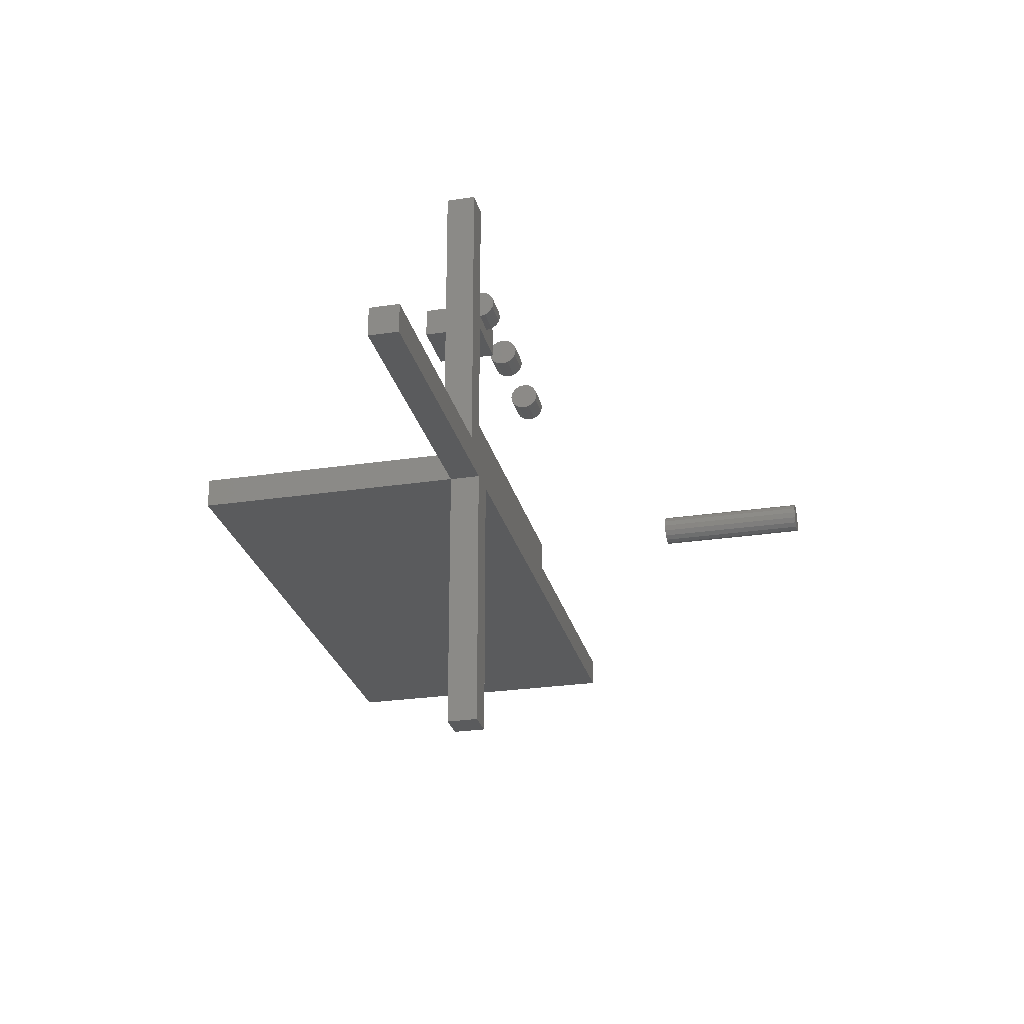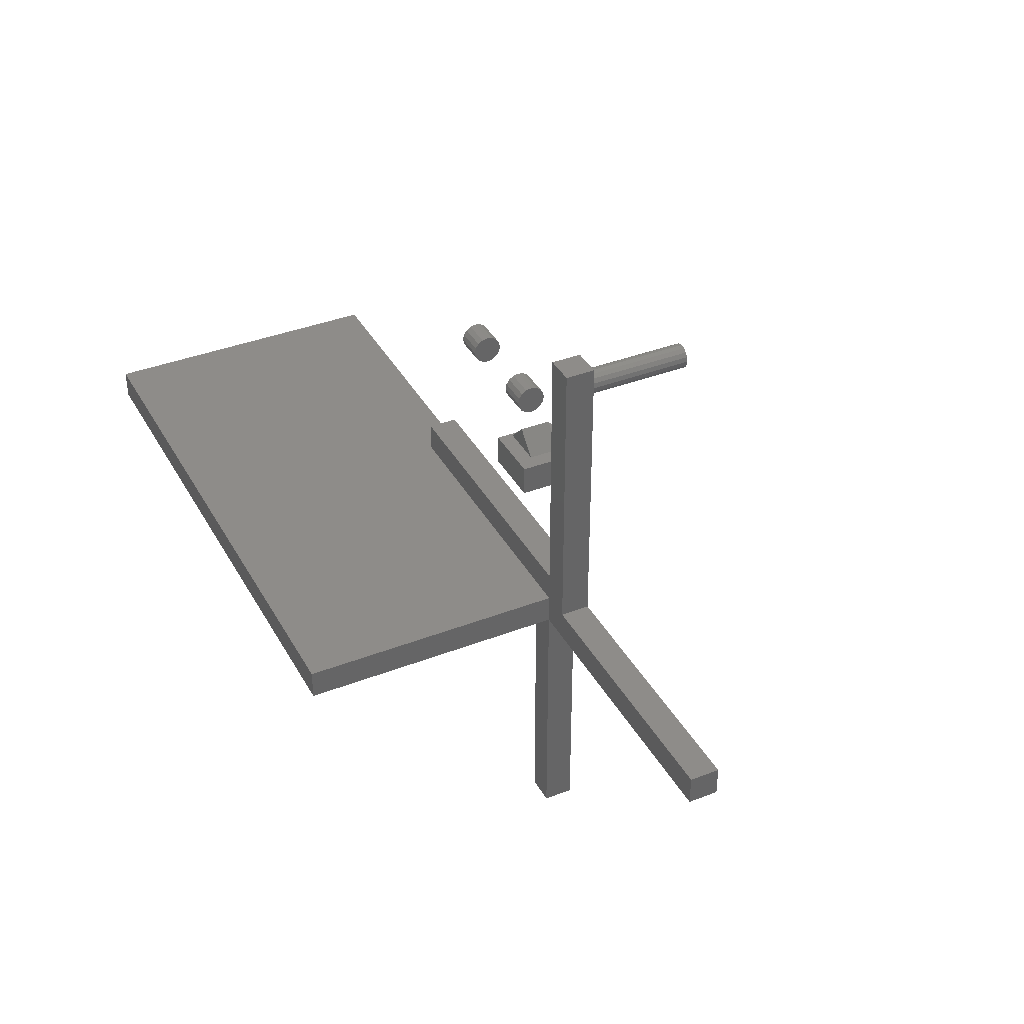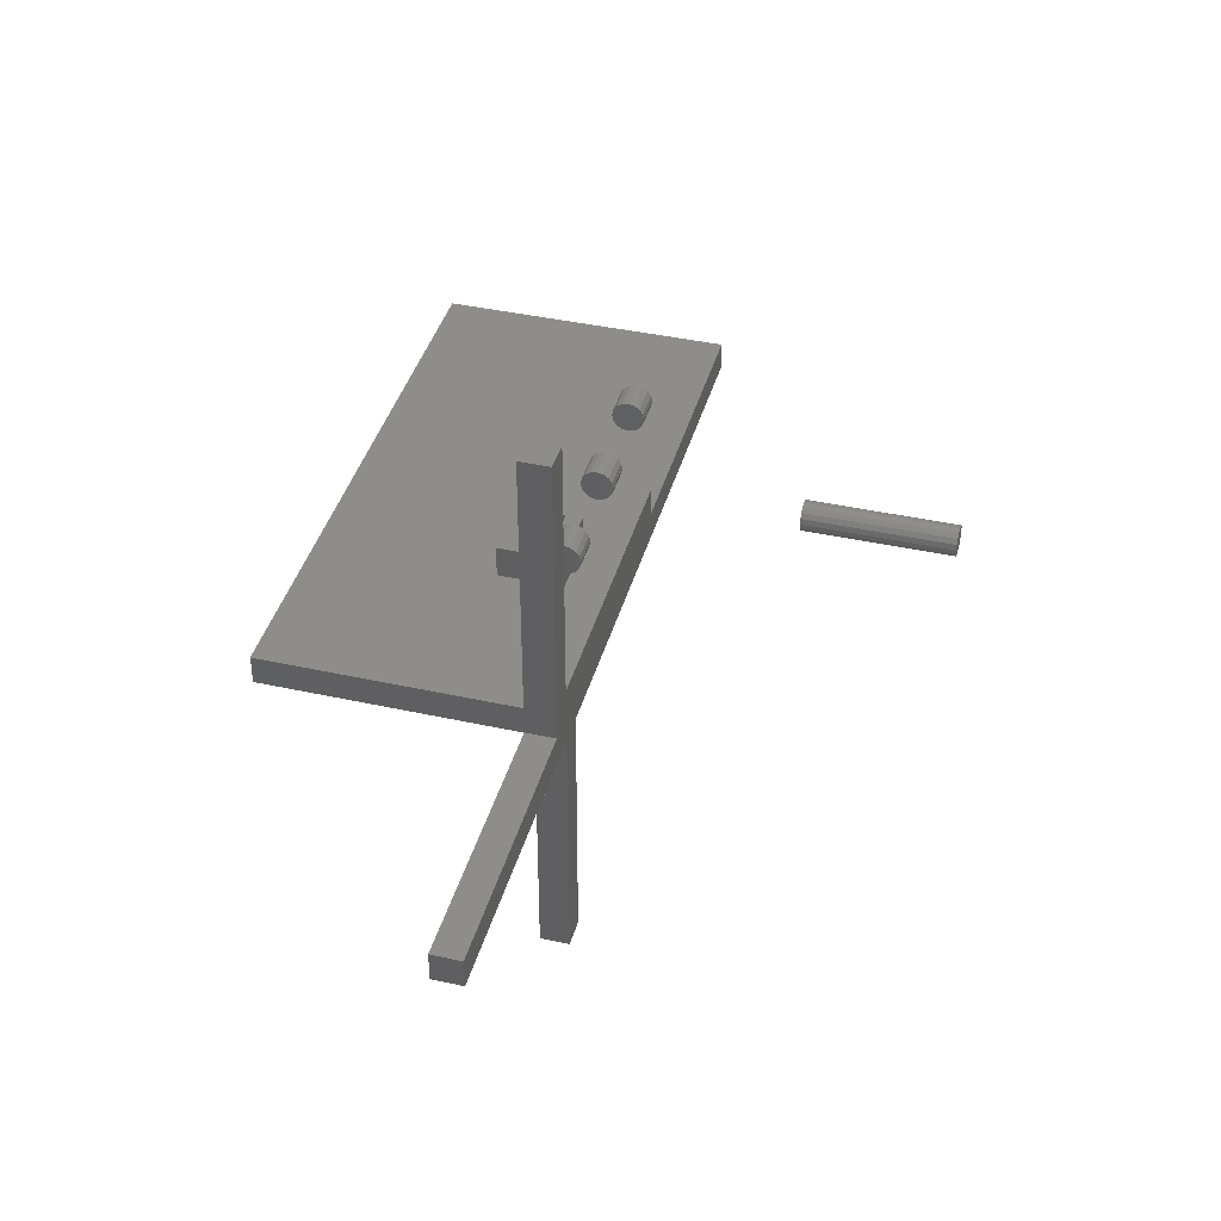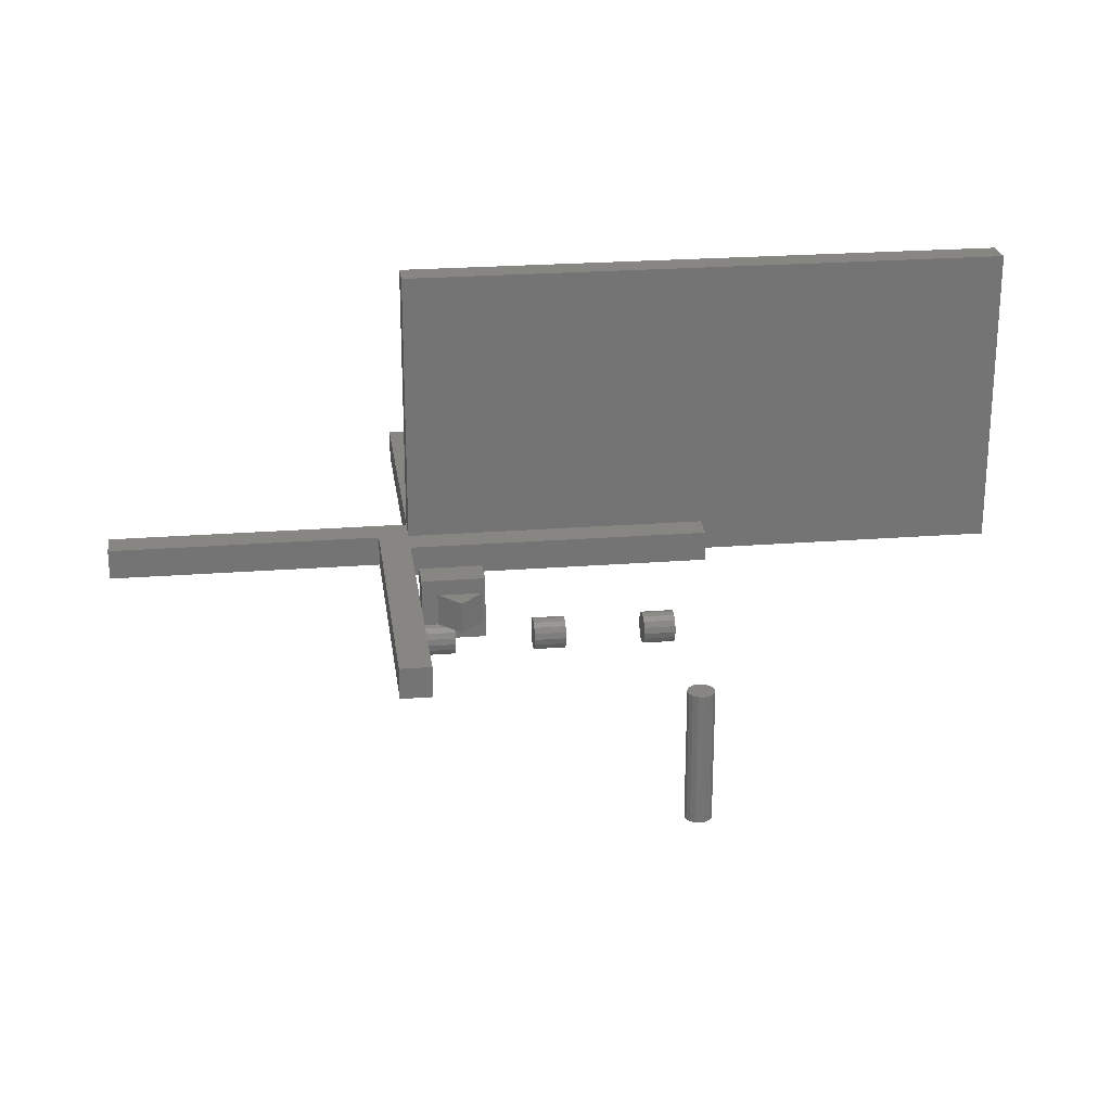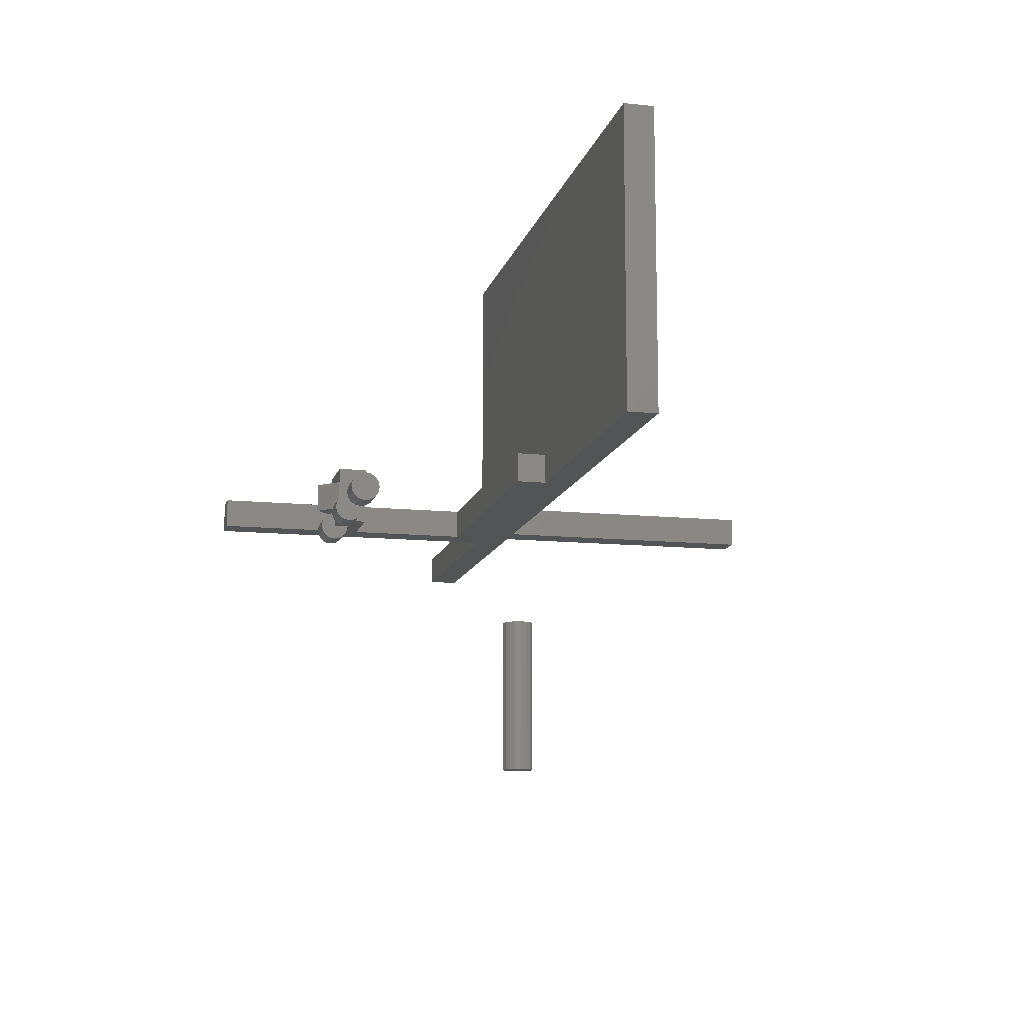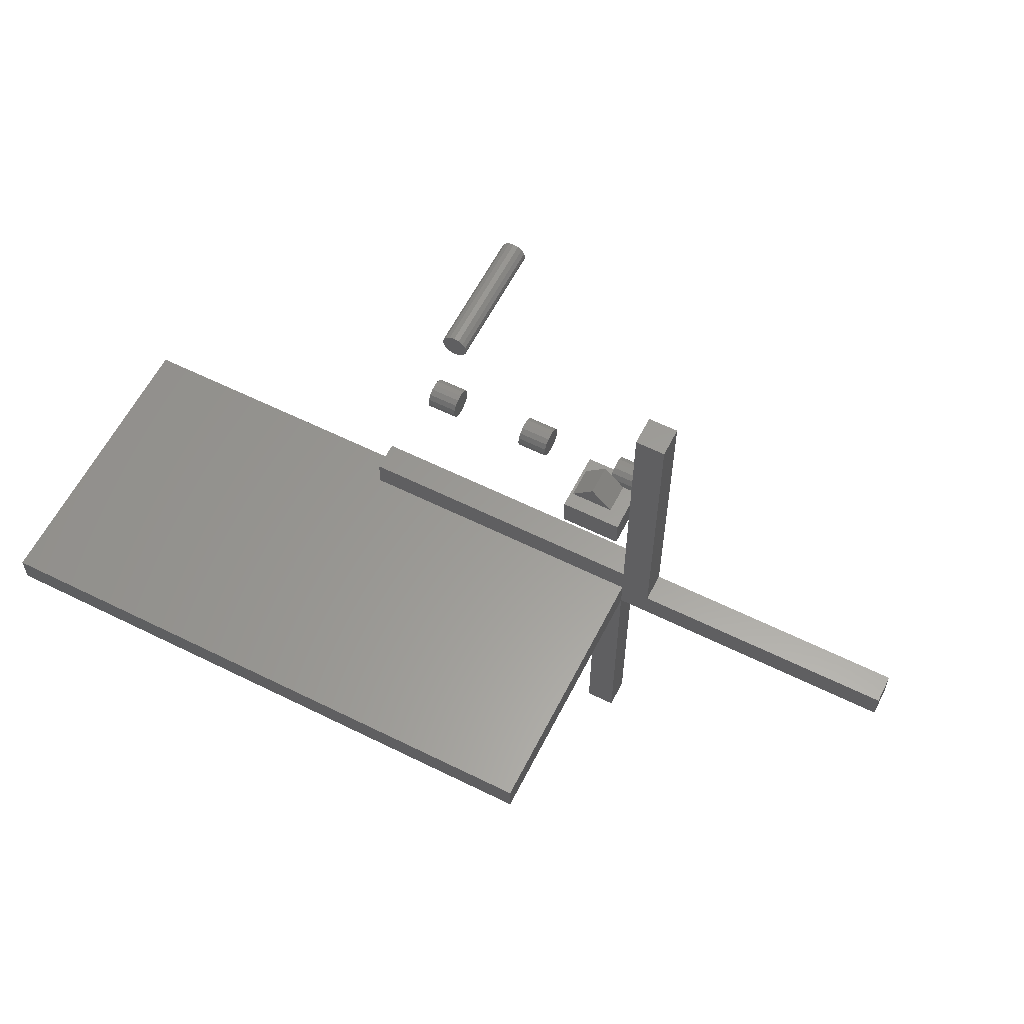
<metadata>
{"format":"stl","ext":"stl","renderer":"f3d","projection":"perspective","resolution":1024,"background":"white","views":[{"elev":-26.2,"azim":-76.6,"up":"+Z"},{"elev":38.0,"azim":-116.2,"up":"+Z"},{"elev":40.5,"azim":-74.8,"up":"+Z"},{"elev":23.7,"azim":-7.4,"up":"+Y"},{"elev":-12.1,"azim":76.5,"up":"+Y"},{"elev":60.1,"azim":-153.1,"up":"+Z"}]}
</metadata>
<code>
# stl→obj: 169 verts, 322 faces
v 100 0 25
v 100 10 15
v 100 10 25
v 100 0 15
v 0 10 25
v 0 0 25
v 200 100 15
v 200 0 15
v 0 100 15
v 0 10 15
v 0 0 65
v 0 10 65
v 0 3.536 78.54
v 0 10 75
v 0 10 115
v 0 4.619 76.91
v 0 5 75
v 0 1.913 79.62
v 0 0 115
v 0 0 80
v 0 20 75
v 0 20 65
v 0 -1.913 70.38
v 0 0 70
v 0 -1.913 79.62
v 0 -3.536 71.46
v 0 -3.536 78.54
v 0 -4.619 73.09
v 0 -4.619 76.91
v 0 -5 75
v -10 10 115
v -10 10 15
v 0 10 5
v -100 10 5
v -100 10 15
v 10 10 -85
v 10 10 5
v 0 10 -85
v 0 0 -85
v 10 0 5
v 0 0 5
v 10 0 -85
v -100 0 5
v -10 0 15
v -100 0 15
v 200 0 5
v 10 0 70
v 20 0 75
v 10 0 75
v 20 0 65
v -10 0 115
v 20 20 65
v 20 20 75
v 19.14 15 75
v 5 15 75
v 5 5 75
v 19.14 5 75
v 10 5 75
v 12.07 5 82.07
v 12.07 15 82.07
v 10 4.619 76.91
v 10 3.536 78.54
v 10 1.913 79.62
v 10 -5 75
v 10 -4.619 73.09
v 10 -3.536 71.46
v 10 -1.913 70.38
v 10 0 80
v 10 -4.619 76.91
v 10 -1.913 79.62
v 10 -3.536 78.54
v 45 4.619 76.91
v 35 3.536 78.54
v 45 3.536 78.54
v 35 4.619 76.91
v 45 1.913 79.62
v 35 1.913 79.62
v 35 -4.619 73.09
v 45 -5 75
v 35 -5 75
v 45 -4.619 73.09
v 45 4.619 73.09
v 35 5 75
v 45 5 75
v 35 4.619 73.09
v 35 -3.536 71.46
v 45 -3.536 71.46
v 45 -1.913 70.38
v 35 -1.913 70.38
v 35 0 70
v 45 1.913 70.38
v 45 0 70
v 35 1.913 70.38
v 35 3.536 71.46
v 35 0 80
v 35 -1.913 79.62
v 35 -3.536 78.54
v 35 -4.619 76.91
v 45 0 80
v 45 3.536 71.46
v 45 -4.619 76.91
v 45 -1.913 79.62
v 45 -3.536 78.54
v 80 4.619 76.91
v 70 3.536 78.54
v 80 3.536 78.54
v 70 4.619 76.91
v 80 1.913 79.62
v 70 1.913 79.62
v 70 -5 75
v 80 -4.619 76.91
v 70 -4.619 76.91
v 80 -5 75
v 70 -4.619 73.09
v 80 -4.619 73.09
v 80 4.619 73.09
v 70 5 75
v 80 5 75
v 70 4.619 73.09
v 70 -3.536 71.46
v 80 -3.536 71.46
v 80 -1.913 70.38
v 70 -1.913 70.38
v 70 0 70
v 80 1.913 70.38
v 80 0 70
v 70 1.913 70.38
v 70 3.536 71.46
v 70 0 80
v 70 -1.913 79.62
v 70 -3.536 78.54
v 80 0 80
v 80 3.536 71.46
v 80 -1.913 79.62
v 80 -3.536 78.54
v 200 100 5
v 0 100 5
v 95.38 -100 23.09
v 95 -50 25
v 95.38 -50 23.09
v 95 -100 25
v 103.5 -100 28.54
v 104.6 -50 26.91
v 103.5 -50 28.54
v 104.6 -100 26.91
v 105 -50 25
v 105 -100 25
v 101.9 -50 29.62
v 101.9 -100 29.62
v 104.6 -100 23.09
v 103.5 -50 21.46
v 104.6 -50 23.09
v 103.5 -100 21.46
v 98.09 -50 29.62
v 100 -100 30
v 100 -50 30
v 98.09 -100 29.62
v 100 -100 20
v 101.9 -50 20.38
v 101.9 -100 20.38
v 100 -50 20
v 95.38 -100 26.91
v 96.46 -50 28.54
v 95.38 -50 26.91
v 96.46 -100 28.54
v 98.09 -100 20.38
v 98.09 -50 20.38
v 96.46 -100 21.46
v 96.46 -50 21.46
f 1 2 3
f 2 1 4
f 5 1 3
f 1 5 6
f 7 2 8
f 9 2 7
f 2 9 10
f 8 2 4
f 11 5 12
f 5 11 6
f 13 14 15
f 14 16 17
f 14 13 16
f 15 18 13
f 19 18 15
f 18 19 20
f 12 21 22
f 21 12 14
f 23 20 24
f 23 25 20
f 26 25 23
f 26 27 25
f 28 27 26
f 28 29 27
f 29 28 30
f 3 2 5
f 14 31 15
f 12 31 14
f 32 12 5
f 10 5 2
f 32 5 10
f 12 32 31
f 33 32 10
f 34 32 33
f 32 34 35
f 36 33 37
f 33 36 38
f 39 40 41
f 40 39 42
f 43 44 45
f 40 44 41
f 44 43 41
f 44 40 4
f 46 4 40
f 4 46 8
f 47 48 49
f 50 47 11
f 47 50 48
f 51 20 19
f 51 24 20
f 24 11 47
f 51 11 24
f 44 11 51
f 11 44 6
f 4 6 44
f 6 4 1
f 39 36 42
f 36 39 38
f 40 36 37
f 36 40 42
f 39 33 38
f 33 39 41
f 43 35 34
f 35 43 45
f 43 33 41
f 33 43 34
f 35 44 32
f 44 35 45
f 44 31 32
f 31 44 51
f 31 19 15
f 19 31 51
f 48 52 53
f 52 48 50
f 53 54 48
f 53 55 54
f 21 55 53
f 14 55 21
f 55 14 56
f 56 14 17
f 57 48 54
f 49 57 58
f 57 49 48
f 12 50 11
f 50 12 52
f 52 12 22
f 52 21 53
f 21 52 22
f 59 54 60
f 54 59 57
f 54 55 60
f 56 60 55
f 60 56 59
f 58 59 56
f 59 58 57
f 61 13 62
f 13 61 16
f 13 63 62
f 63 13 18
f 28 64 30
f 64 28 65
f 26 65 28
f 65 26 66
f 26 67 66
f 67 26 23
f 18 68 63
f 68 18 20
f 30 69 29
f 69 30 64
f 23 47 67
f 47 23 24
f 56 61 58
f 61 56 16
f 16 56 17
f 49 61 62
f 49 62 63
f 49 63 68
f 61 49 58
f 70 49 68
f 71 49 70
f 49 67 47
f 69 49 71
f 49 66 67
f 64 49 69
f 49 65 66
f 49 64 65
f 25 71 70
f 71 25 27
f 20 70 68
f 70 20 25
f 29 71 27
f 71 29 69
f 72 73 74
f 73 72 75
f 73 76 74
f 76 73 77
f 78 79 80
f 79 78 81
f 82 83 84
f 83 82 85
f 86 81 78
f 81 86 87
f 86 88 87
f 88 86 89
f 90 91 92
f 91 90 93
f 85 75 83
f 94 75 85
f 94 73 75
f 93 73 94
f 93 77 73
f 90 77 93
f 90 95 77
f 89 95 90
f 89 96 95
f 86 96 89
f 86 97 96
f 78 97 86
f 78 98 97
f 98 78 80
f 77 99 76
f 99 77 95
f 93 100 91
f 100 93 94
f 80 101 98
f 101 80 79
f 89 92 88
f 92 89 90
f 84 75 72
f 75 84 83
f 72 82 84
f 74 82 72
f 74 100 82
f 76 100 74
f 76 91 100
f 99 91 76
f 99 92 91
f 102 92 99
f 102 88 92
f 103 88 102
f 103 87 88
f 101 87 103
f 101 81 87
f 81 101 79
f 100 85 82
f 85 100 94
f 96 103 102
f 103 96 97
f 95 102 99
f 102 95 96
f 98 103 97
f 103 98 101
f 104 105 106
f 105 104 107
f 105 108 106
f 108 105 109
f 110 111 112
f 111 110 113
f 114 113 110
f 113 114 115
f 116 117 118
f 117 116 119
f 120 115 114
f 115 120 121
f 120 122 121
f 122 120 123
f 124 125 126
f 125 124 127
f 119 107 117
f 128 107 119
f 128 105 107
f 127 105 128
f 127 109 105
f 124 109 127
f 124 129 109
f 123 129 124
f 123 130 129
f 120 130 123
f 120 131 130
f 114 131 120
f 114 112 131
f 112 114 110
f 109 132 108
f 132 109 129
f 127 133 125
f 133 127 128
f 123 126 122
f 126 123 124
f 118 107 104
f 107 118 117
f 104 116 118
f 106 116 104
f 106 133 116
f 108 133 106
f 108 125 133
f 132 125 108
f 132 126 125
f 134 126 132
f 134 122 126
f 135 122 134
f 135 121 122
f 111 121 135
f 111 115 121
f 115 111 113
f 133 119 116
f 119 133 128
f 130 135 134
f 135 130 131
f 129 134 132
f 134 129 130
f 112 135 131
f 135 112 111
f 8 136 7
f 136 8 46
f 37 46 40
f 46 37 136
f 137 37 33
f 37 137 136
f 33 9 137
f 9 33 10
f 136 9 7
f 9 136 137
f 138 139 140
f 139 138 141
f 142 143 144
f 143 142 145
f 145 146 143
f 146 145 147
f 148 142 144
f 142 148 149
f 150 151 152
f 151 150 153
f 154 155 156
f 155 154 157
f 158 159 160
f 159 158 161
f 162 163 164
f 163 162 165
f 141 164 139
f 164 141 162
f 166 161 158
f 161 166 167
f 156 149 148
f 149 156 155
f 147 152 146
f 152 147 150
f 160 151 153
f 151 160 159
f 168 140 169
f 140 168 138
f 163 157 154
f 157 163 165
f 168 167 166
f 167 168 169
f 148 154 156
f 144 154 148
f 144 163 154
f 143 163 144
f 143 164 163
f 146 164 143
f 146 139 164
f 152 139 146
f 152 140 139
f 151 140 152
f 151 169 140
f 159 169 151
f 159 167 169
f 167 159 161
f 157 149 155
f 165 149 157
f 165 142 149
f 162 142 165
f 162 145 142
f 141 145 162
f 141 147 145
f 138 147 141
f 138 150 147
f 168 150 138
f 168 153 150
f 166 153 168
f 166 160 153
f 160 166 158

</code>
